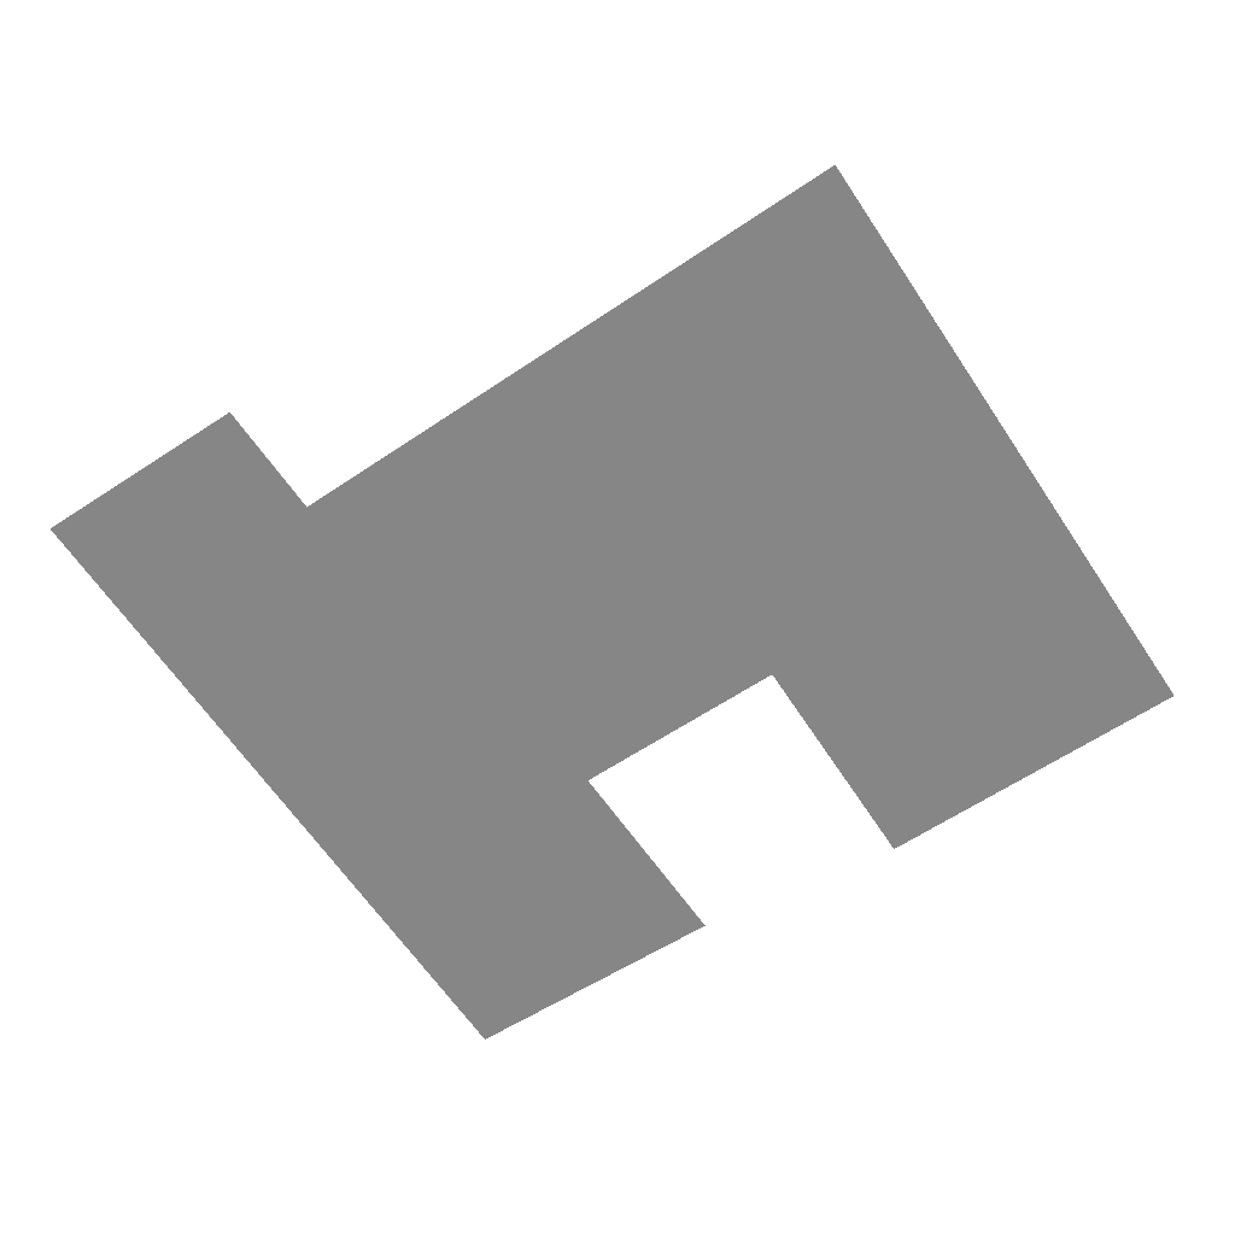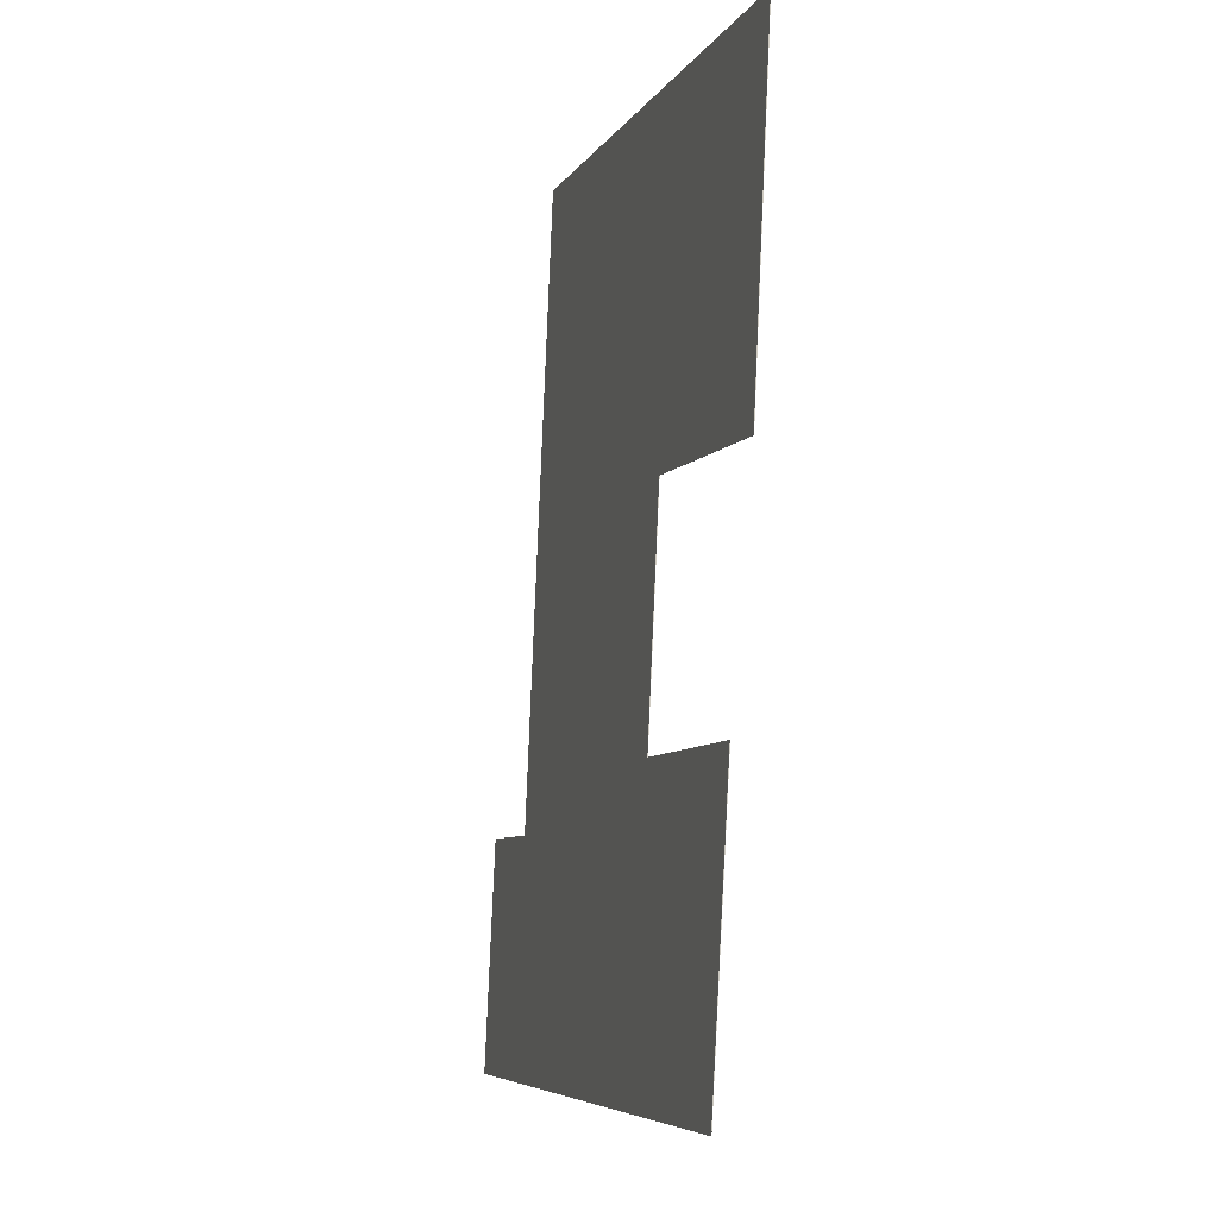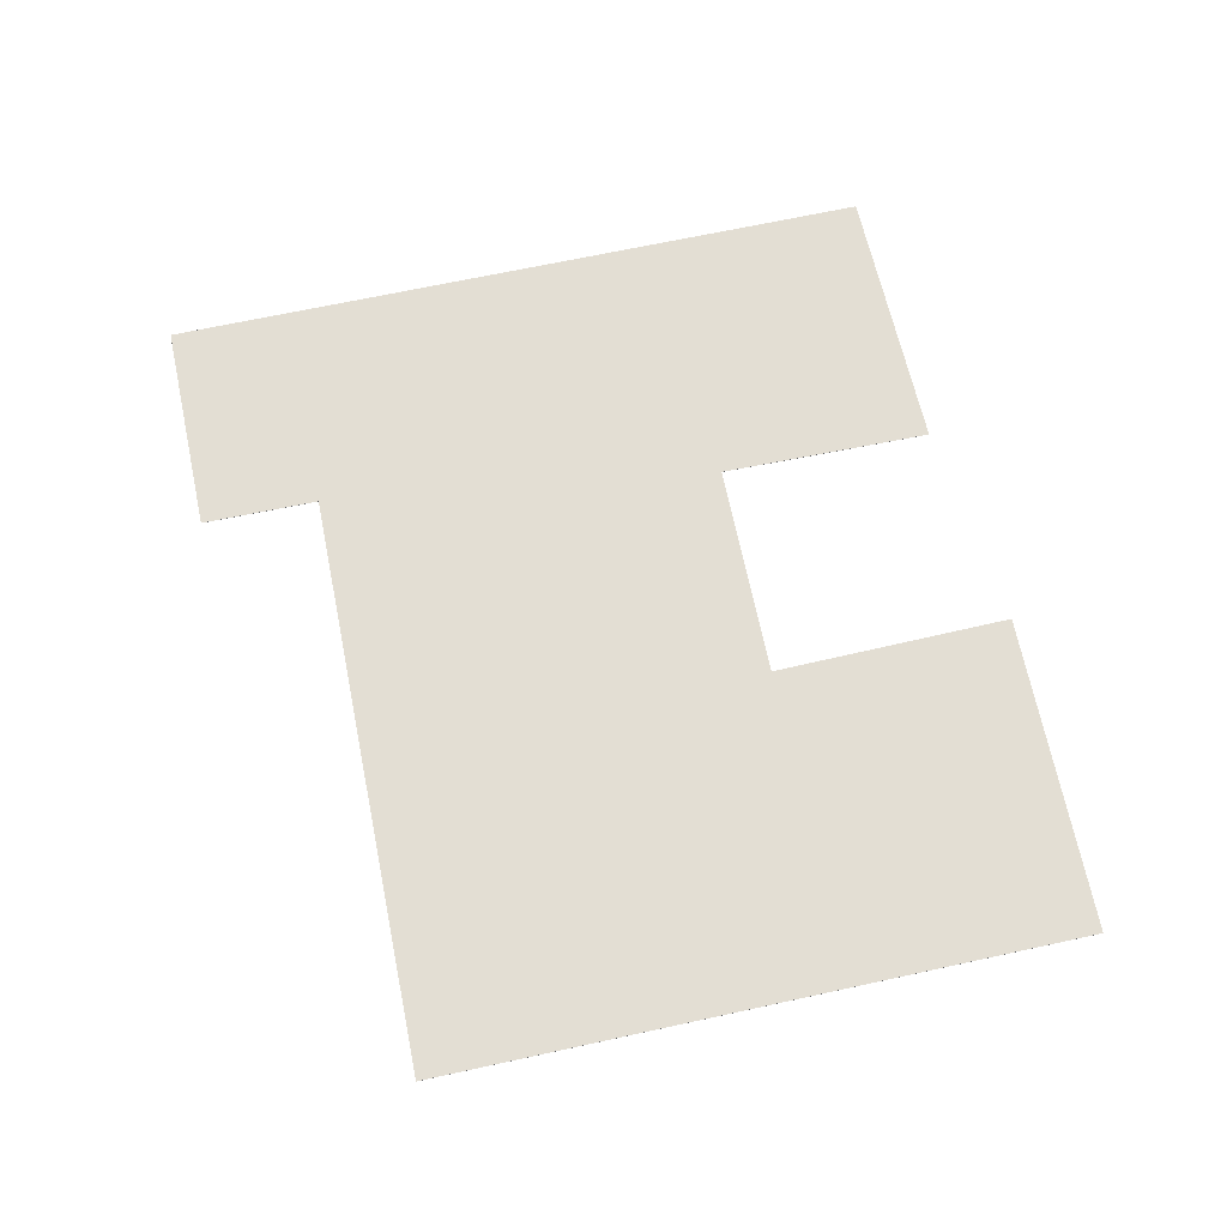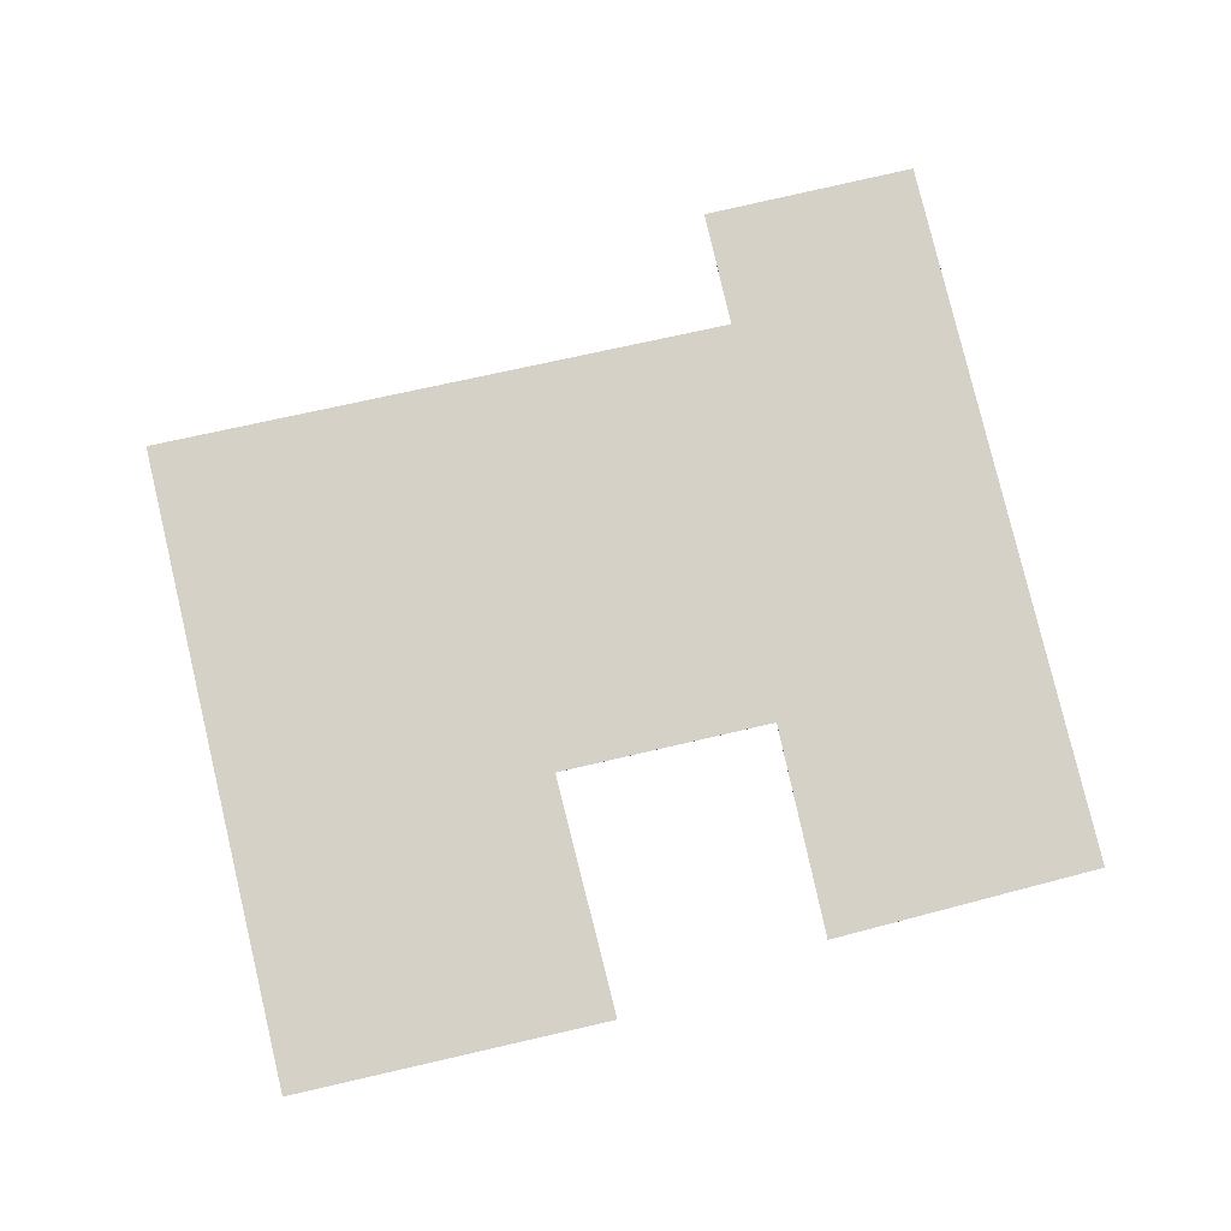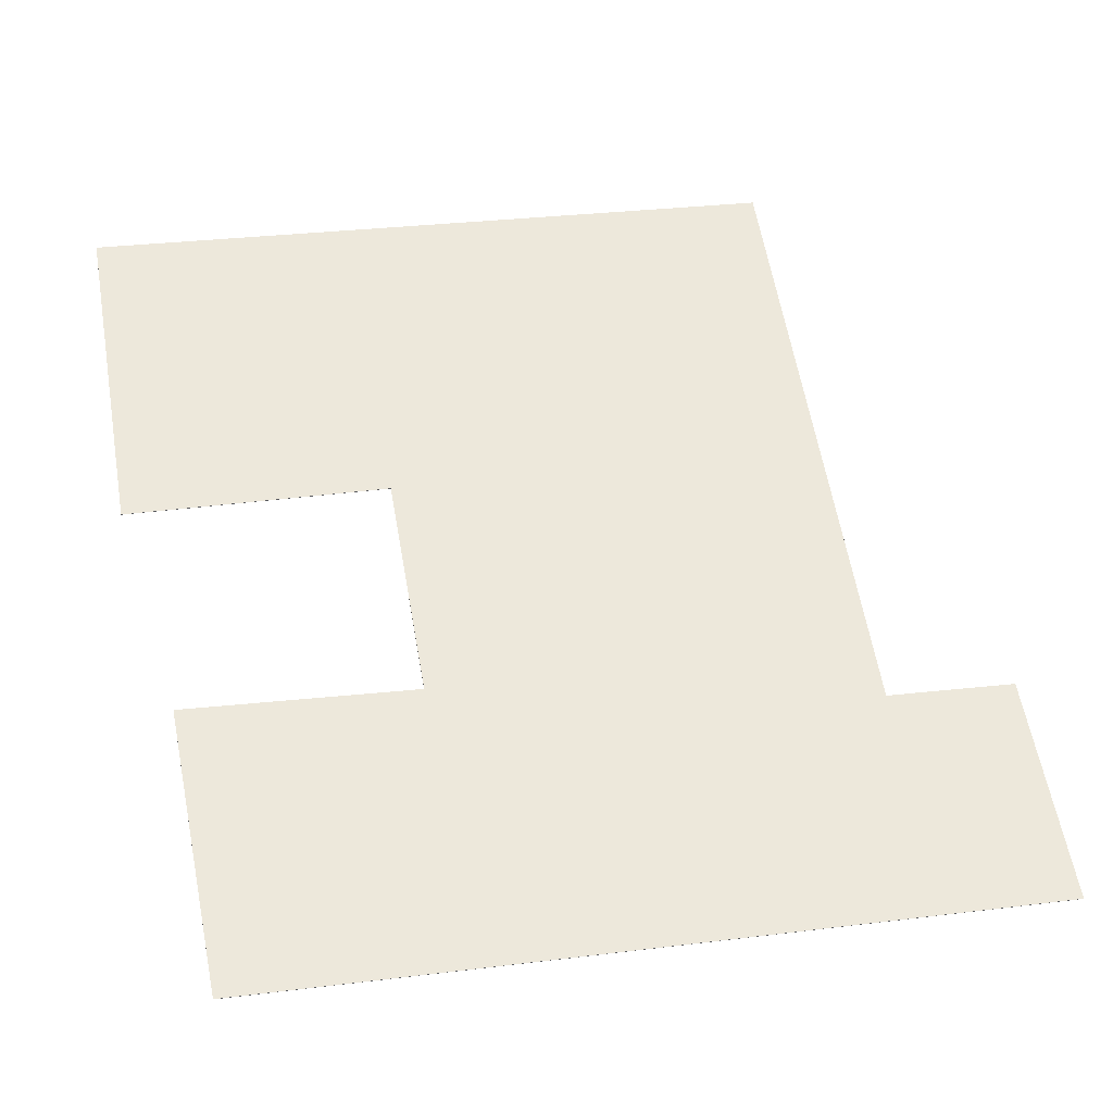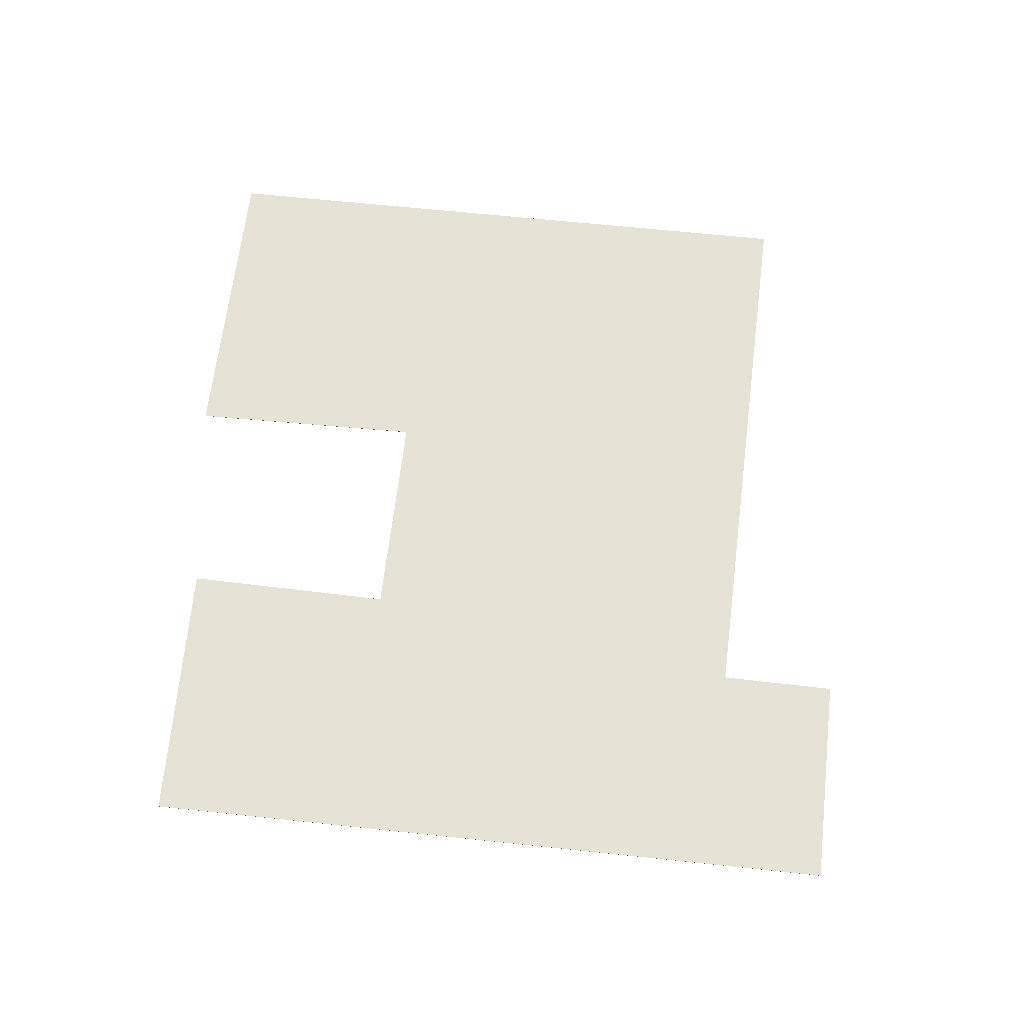
<metadata>
{"format":"obj","ext":"obj","renderer":"f3d","projection":"perspective","resolution":1024,"background":"white","views":[{"elev":-62.1,"azim":-46.5,"up":"+Y"},{"elev":-15.7,"azim":74.9,"up":"+Z"},{"elev":67.3,"azim":-2.2,"up":"+Y"},{"elev":78.9,"azim":86.7,"up":"+Y"},{"elev":-36.6,"azim":174.9,"up":"+Z"},{"elev":64.0,"azim":-163.8,"up":"+Y"}]}
</metadata>
<code>
v -1.732 -0.1029 -3.841
v -1.722 -0.1029 -3.786
v -1.693 -0.1029 -3.791
v -1.669 -0.1029 -3.642
v -1.59 -0.1029 -3.796
v -1.58 -0.1029 -3.741
v -1.549 -0.1029 -3.873
v -1.536 -0.1029 -3.804
v -1.52 -0.1029 -3.752
v -1.506 -0.1029 -3.671
v -1.693 -0.103 -3.791
v -1.722 -0.103 -3.786
v -1.732 -0.103 -3.841
v -1.59 -0.103 -3.796
v -1.669 -0.103 -3.642
v -1.58 -0.103 -3.741
v -1.549 -0.103 -3.873
v -1.536 -0.103 -3.804
v -1.52 -0.103 -3.752
v -1.506 -0.103 -3.671
v -1.549 -0.103 -3.873
v -1.732 -0.103 -3.841
v -1.732 -0.1029 -3.841
v -1.549 -0.1029 -3.873
v -1.536 -0.103 -3.804
v -1.549 -0.103 -3.873
v -1.549 -0.1029 -3.873
v -1.536 -0.1029 -3.804
v -1.59 -0.103 -3.796
v -1.536 -0.103 -3.804
v -1.536 -0.1029 -3.804
v -1.59 -0.1029 -3.796
v -1.58 -0.103 -3.741
v -1.59 -0.103 -3.796
v -1.59 -0.1029 -3.796
v -1.58 -0.1029 -3.741
v -1.52 -0.103 -3.752
v -1.58 -0.103 -3.741
v -1.58 -0.1029 -3.741
v -1.52 -0.1029 -3.752
v -1.506 -0.103 -3.671
v -1.52 -0.103 -3.752
v -1.52 -0.1029 -3.752
v -1.506 -0.1029 -3.671
v -1.669 -0.103 -3.642
v -1.506 -0.103 -3.671
v -1.506 -0.1029 -3.671
v -1.669 -0.1029 -3.642
v -1.693 -0.103 -3.791
v -1.669 -0.103 -3.642
v -1.669 -0.1029 -3.642
v -1.693 -0.1029 -3.791
v -1.722 -0.103 -3.786
v -1.693 -0.103 -3.791
v -1.693 -0.1029 -3.791
v -1.722 -0.1029 -3.786
v -1.732 -0.103 -3.841
v -1.722 -0.103 -3.786
v -1.722 -0.1029 -3.786
v -1.732 -0.1029 -3.841
f 1 2 3
f 3 4 5
f 1 3 5
f 6 5 4
f 7 1 5
f 8 7 5
f 9 6 4
f 10 9 4
f 11 12 13
f 14 15 11
f 14 11 13
f 15 14 16
f 14 13 17
f 18 14 17
f 15 16 19
f 20 15 19
f 21 22 23
f 21 23 24
f 25 26 27
f 25 27 28
f 29 30 31
f 29 31 32
f 33 34 35
f 33 35 36
f 37 38 39
f 37 39 40
f 41 42 43
f 41 43 44
f 45 46 47
f 45 47 48
f 49 50 51
f 49 51 52
f 53 54 55
f 53 55 56
f 57 58 59
f 57 59 60

</code>
